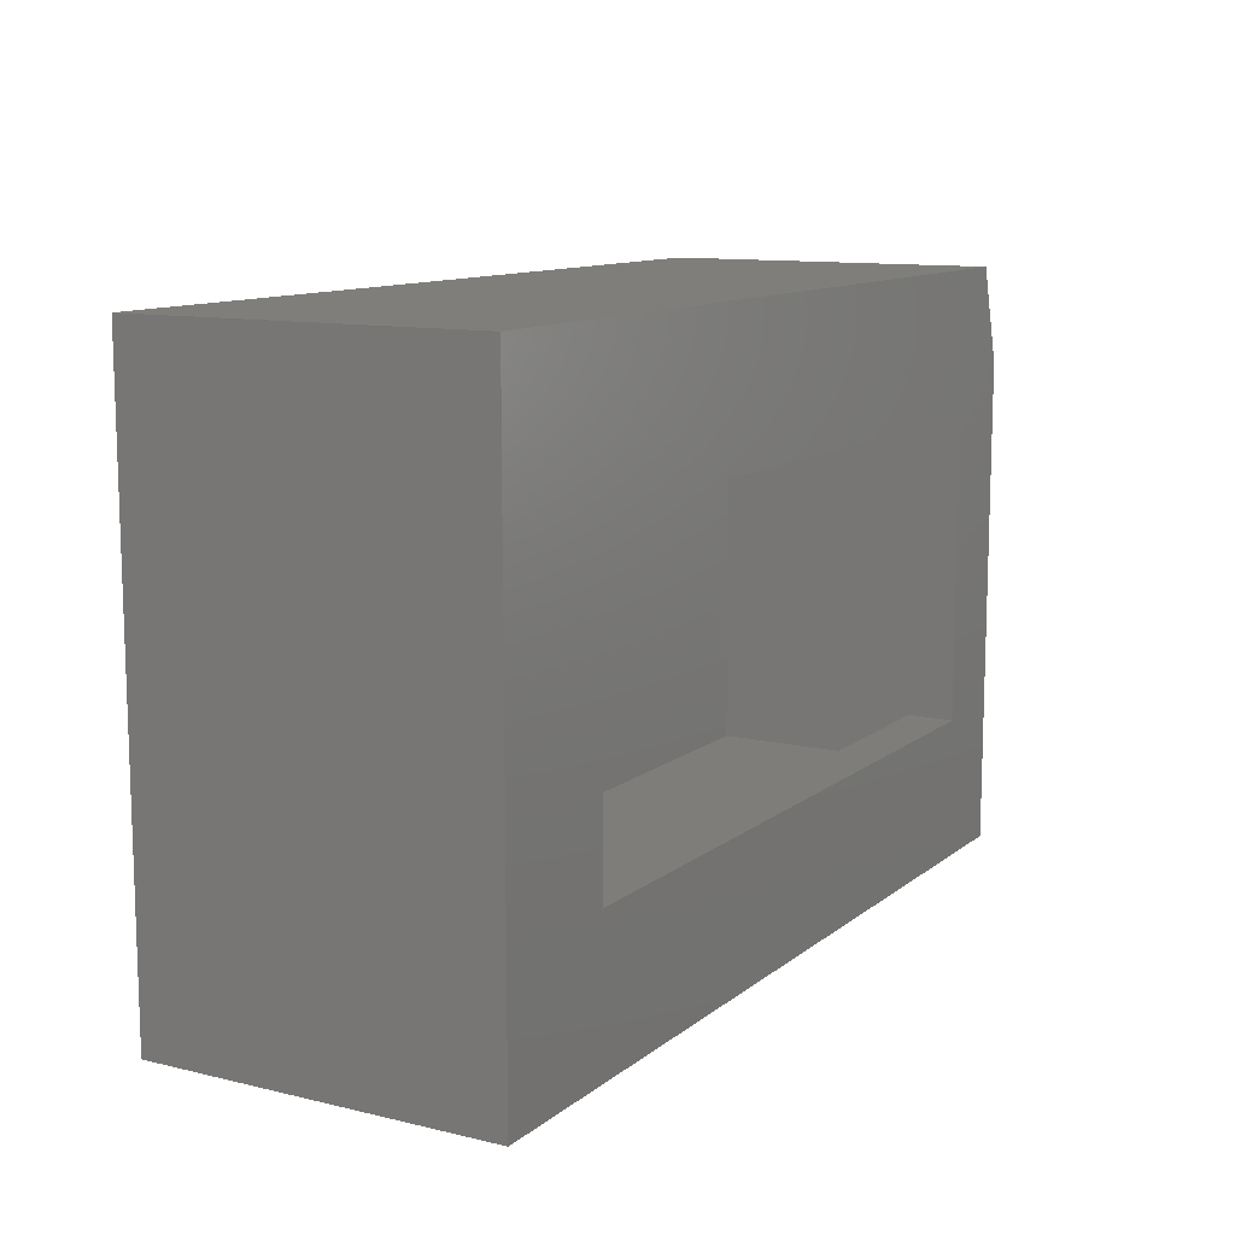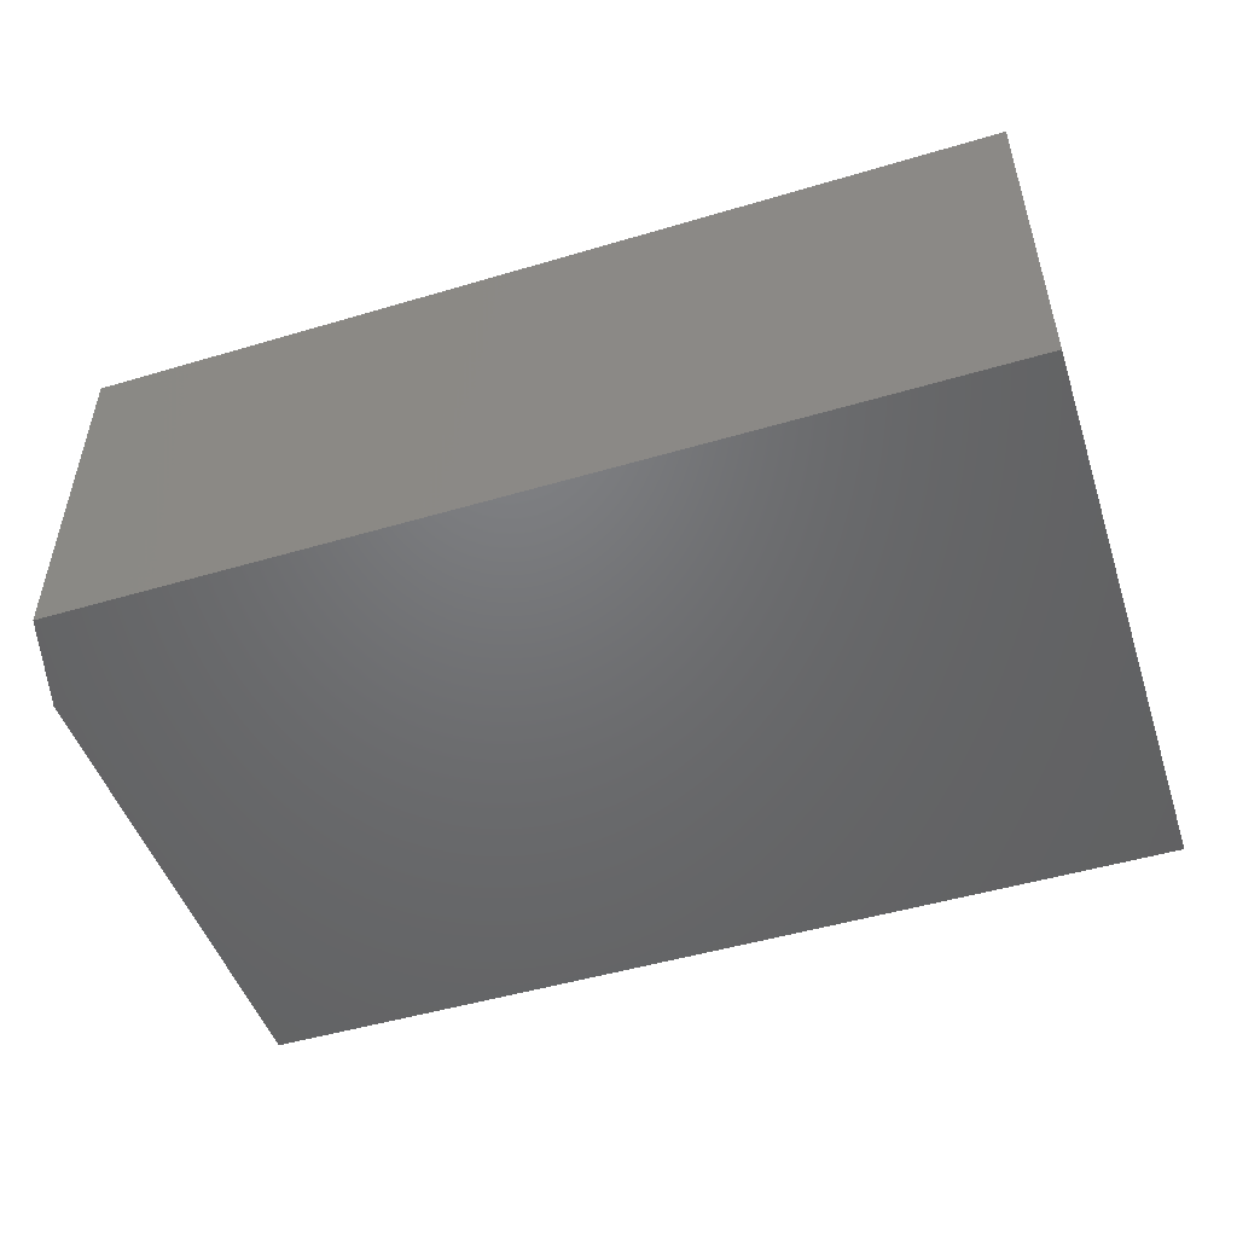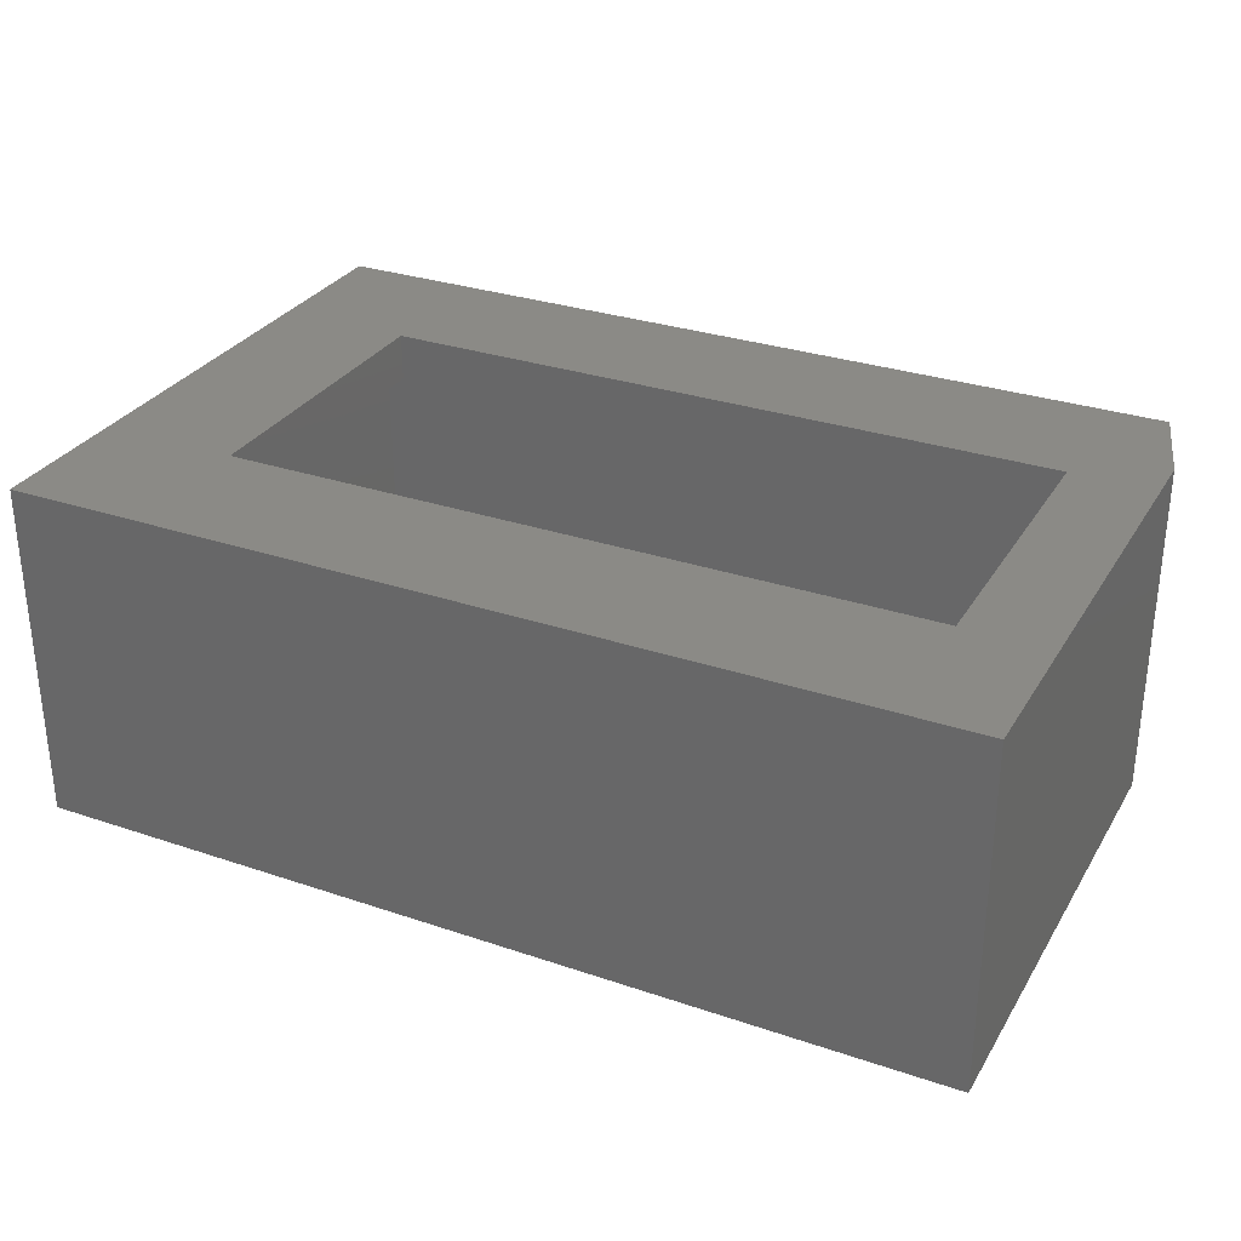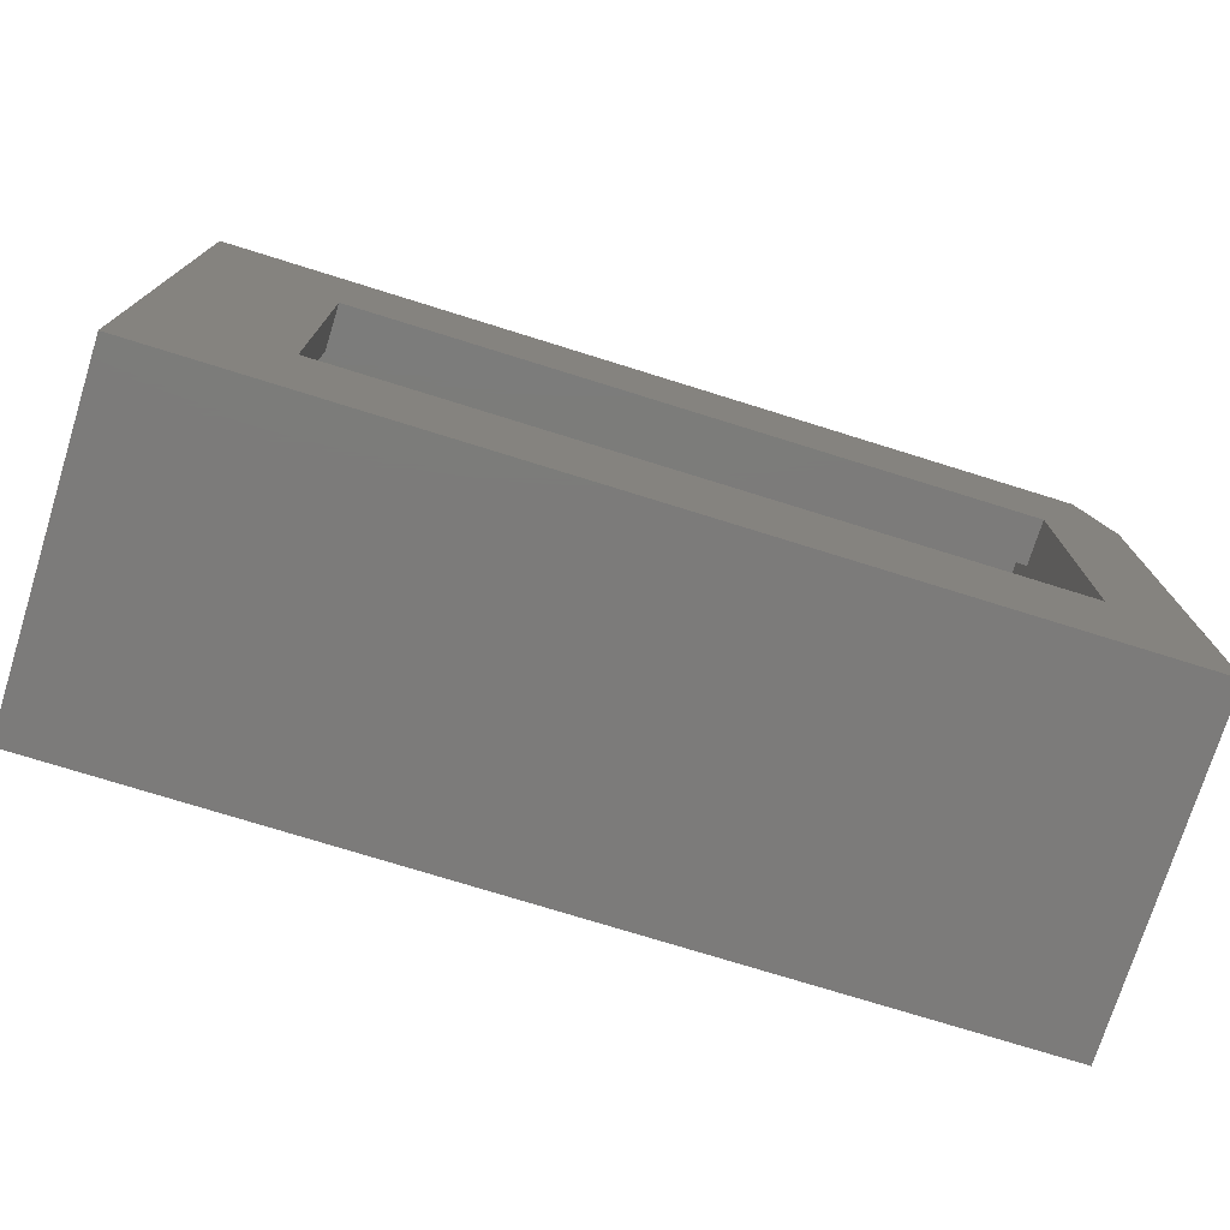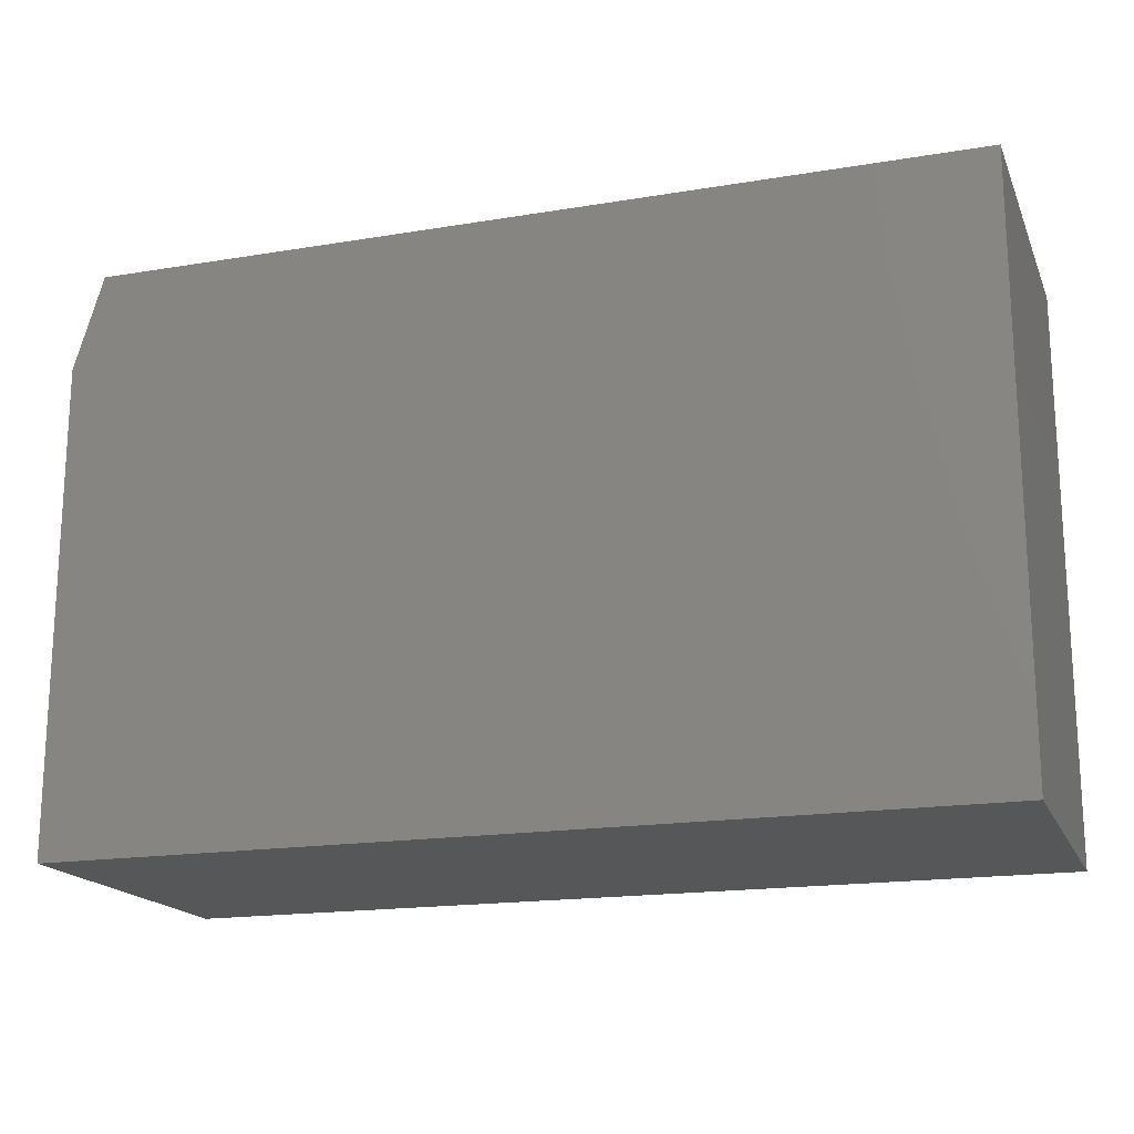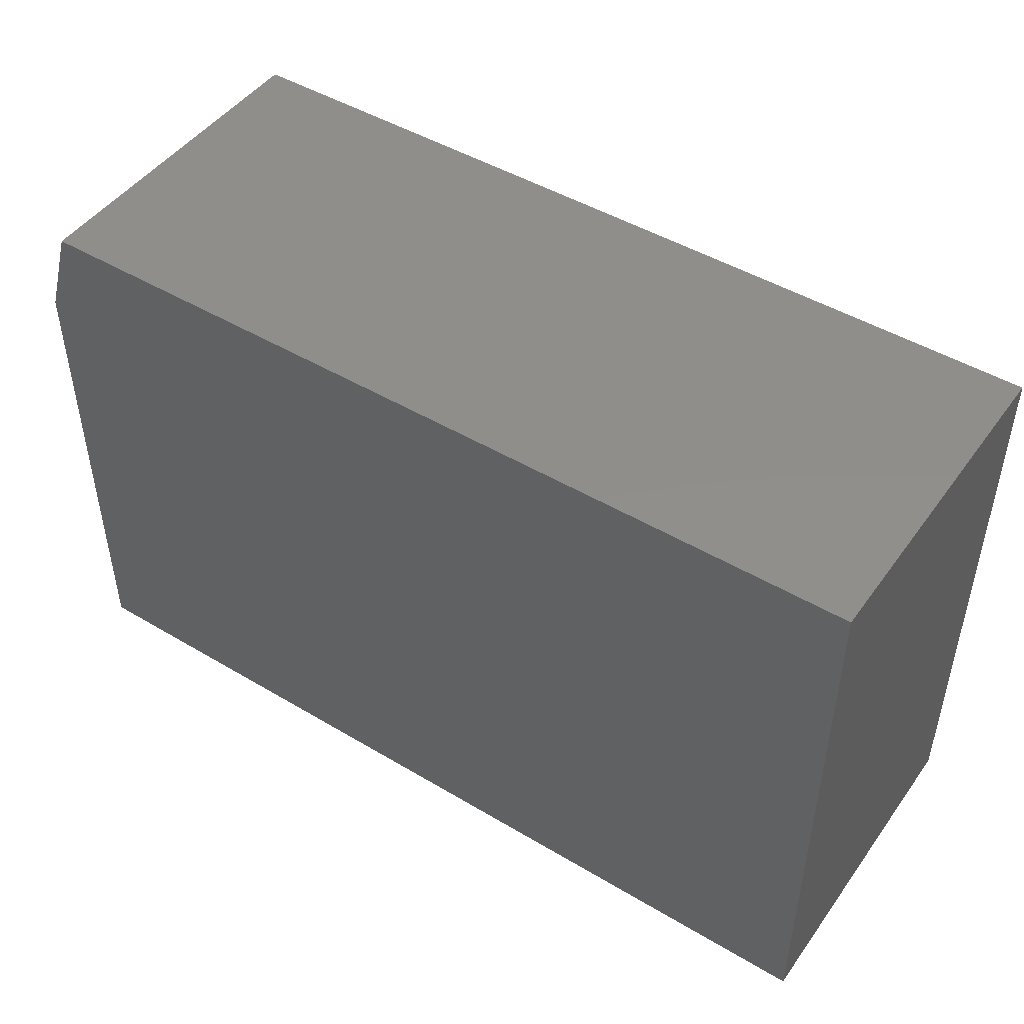
<metadata>
{"format":"stl","ext":"stl","renderer":"f3d","projection":"perspective","resolution":1024,"background":"white","views":[{"elev":11.3,"azim":-60.2,"up":"+Y"},{"elev":-49.3,"azim":-161.8,"up":"+Z"},{"elev":30.4,"azim":26.1,"up":"+Z"},{"elev":-74.9,"azim":-17.3,"up":"+Y"},{"elev":-17.7,"azim":-161.9,"up":"+Y"},{"elev":47.2,"azim":-146.0,"up":"+Y"}]}
</metadata>
<code>
# stl→obj: 48 verts, 92 faces
v 0.6797 0.2725 0.3125
v 0.6797 -0.2812 0.2266
v 0.6797 -0.2812 0.3125
v 0.6797 0.2725 0.2266
v 0.6797 -0.2812 0.1875
v 0.6797 -0.3672 0.2266
v 0.6797 -0.3672 0.1875
v 0.6797 0.3584 0.2266
v 0.6797 0.3584 0.1875
v 0.6797 0.2725 0.1875
v -0.7109 -0.4062 -0.1875
v 0.6797 -0.4062 -0.1875
v -0.7109 -0.4062 0.1875
v 0.6797 -0.4062 0.1875
v 0.6797 0.3975 -0.1875
v -0.7109 0.3975 -0.1875
v 0.6797 0.3975 0.1875
v -0.7109 0.3975 0.1875
v 0.7109 0.3394 -0.1875
v 0.6899 0.4078 -0.1875
v 0.7109 -0.4141 -0.1875
v -0.7109 -0.4141 -0.1875
v -0.7109 0.4078 -0.1875
v 0.8359 -0.5391 0.3125
v 0.8359 0.3582 0.3125
v 0.7822 0.5328 0.3125
v -0.5859 0.2725 0.3125
v -0.8359 0.5328 0.3125
v -0.5859 -0.2812 0.3125
v -0.8359 -0.5391 0.3125
v -0.6719 -0.3672 0.2266
v -0.5859 -0.2812 0.2266
v -0.6719 0.3584 0.2266
v -0.5859 0.2725 0.2266
v 0.6797 -0.3672 -0.1484
v 0.6797 0.3584 -0.1484
v 0.7109 -0.4141 0.1875
v -0.7109 -0.4141 0.1875
v 0.6899 0.4078 0.1875
v 0.7109 0.3394 0.1875
v -0.7109 0.4078 0.1875
v -0.6719 -0.3672 -0.1484
v -0.6719 0.3584 -0.1484
v 0.8359 -0.5391 -0.3125
v 0.8359 0.3582 -0.3125
v -0.8359 -0.5391 -0.3125
v -0.8359 0.5328 -0.3125
v 0.7822 0.5328 -0.3125
f 1 2 3
f 1 4 2
f 2 4 5
f 2 5 6
f 6 5 7
f 8 9 4
f 4 9 10
f 4 10 5
f 11 12 13
f 13 12 14
f 15 16 17
f 17 16 18
f 19 20 21
f 21 20 12
f 21 12 22
f 22 12 11
f 23 16 20
f 20 16 15
f 20 15 12
f 24 25 1
f 1 25 26
f 1 26 27
f 27 26 28
f 27 28 29
f 29 28 30
f 29 30 3
f 3 30 24
f 3 24 1
f 31 2 6
f 2 31 32
f 32 31 33
f 32 33 34
f 34 33 8
f 34 8 4
f 32 29 2
f 2 29 3
f 34 27 32
f 32 27 29
f 4 1 34
f 34 1 27
f 12 7 14
f 7 12 35
f 35 12 15
f 35 15 36
f 36 15 17
f 36 17 9
f 37 38 13
f 37 13 14
f 37 14 7
f 37 7 5
f 37 5 10
f 37 10 9
f 37 9 17
f 37 17 39
f 37 39 40
f 41 39 18
f 18 39 17
f 42 35 43
f 43 35 36
f 43 36 33
f 33 36 9
f 33 9 8
f 31 6 42
f 42 6 7
f 42 7 35
f 43 33 42
f 42 33 31
f 24 44 25
f 25 44 45
f 30 46 24
f 24 46 44
f 28 47 30
f 30 47 46
f 26 48 28
f 28 48 47
f 25 45 26
f 26 45 48
f 45 44 48
f 48 44 46
f 48 46 47
f 41 18 23
f 23 18 16
f 13 38 11
f 11 38 22
f 38 37 22
f 22 37 21
f 37 40 21
f 21 40 19
f 40 39 19
f 19 39 20
f 39 41 20
f 20 41 23

</code>
